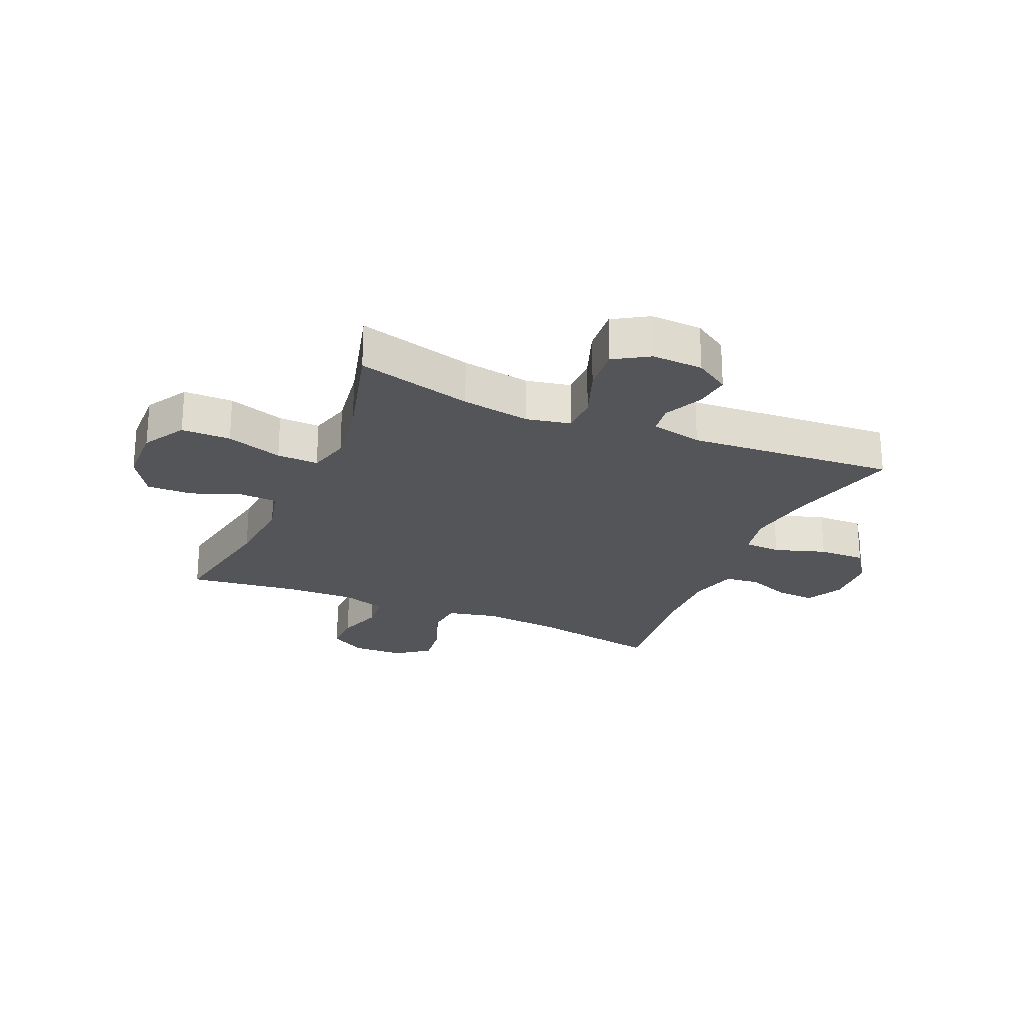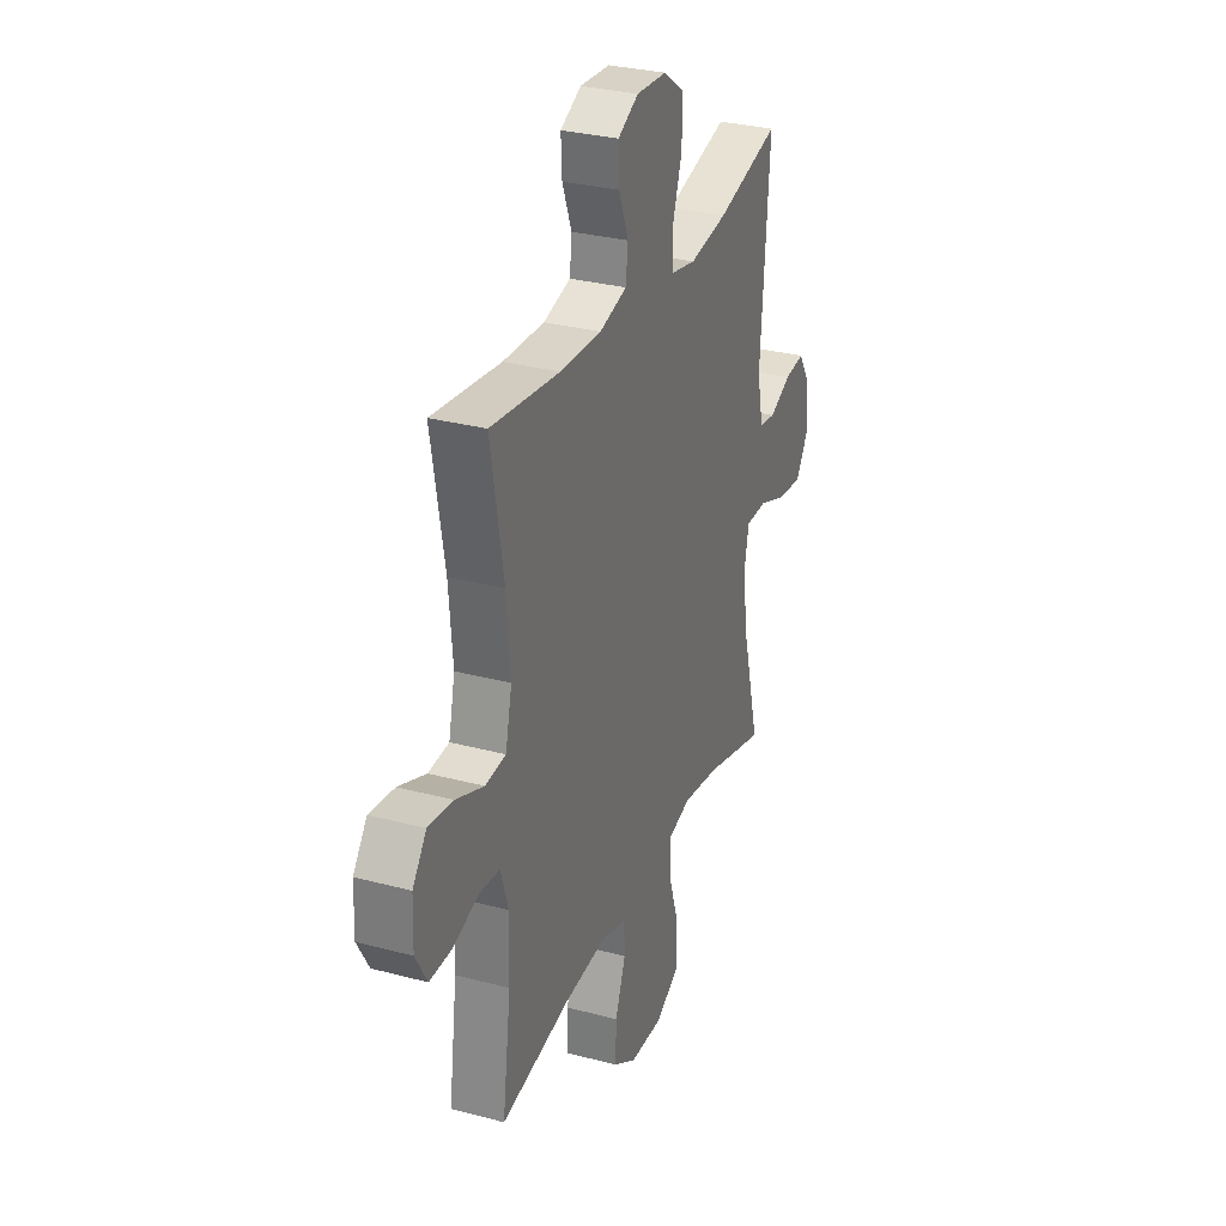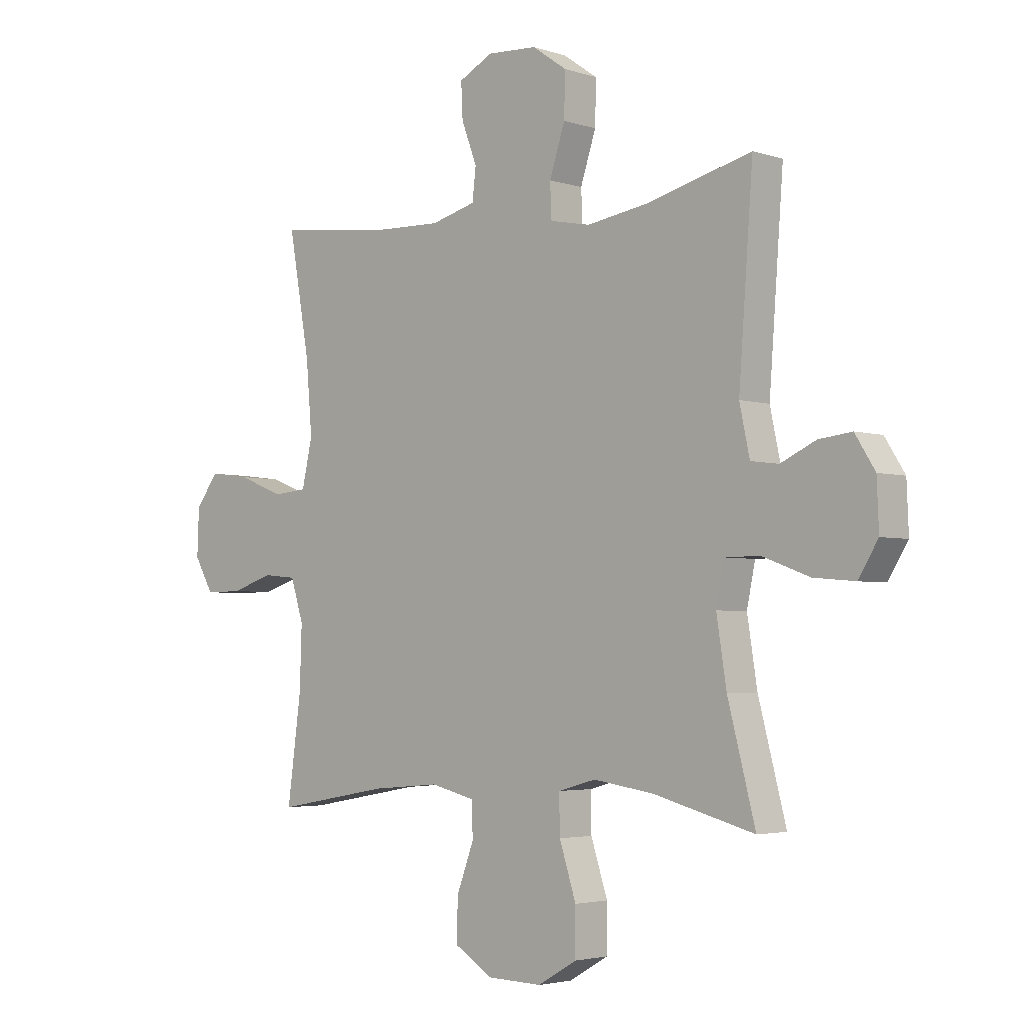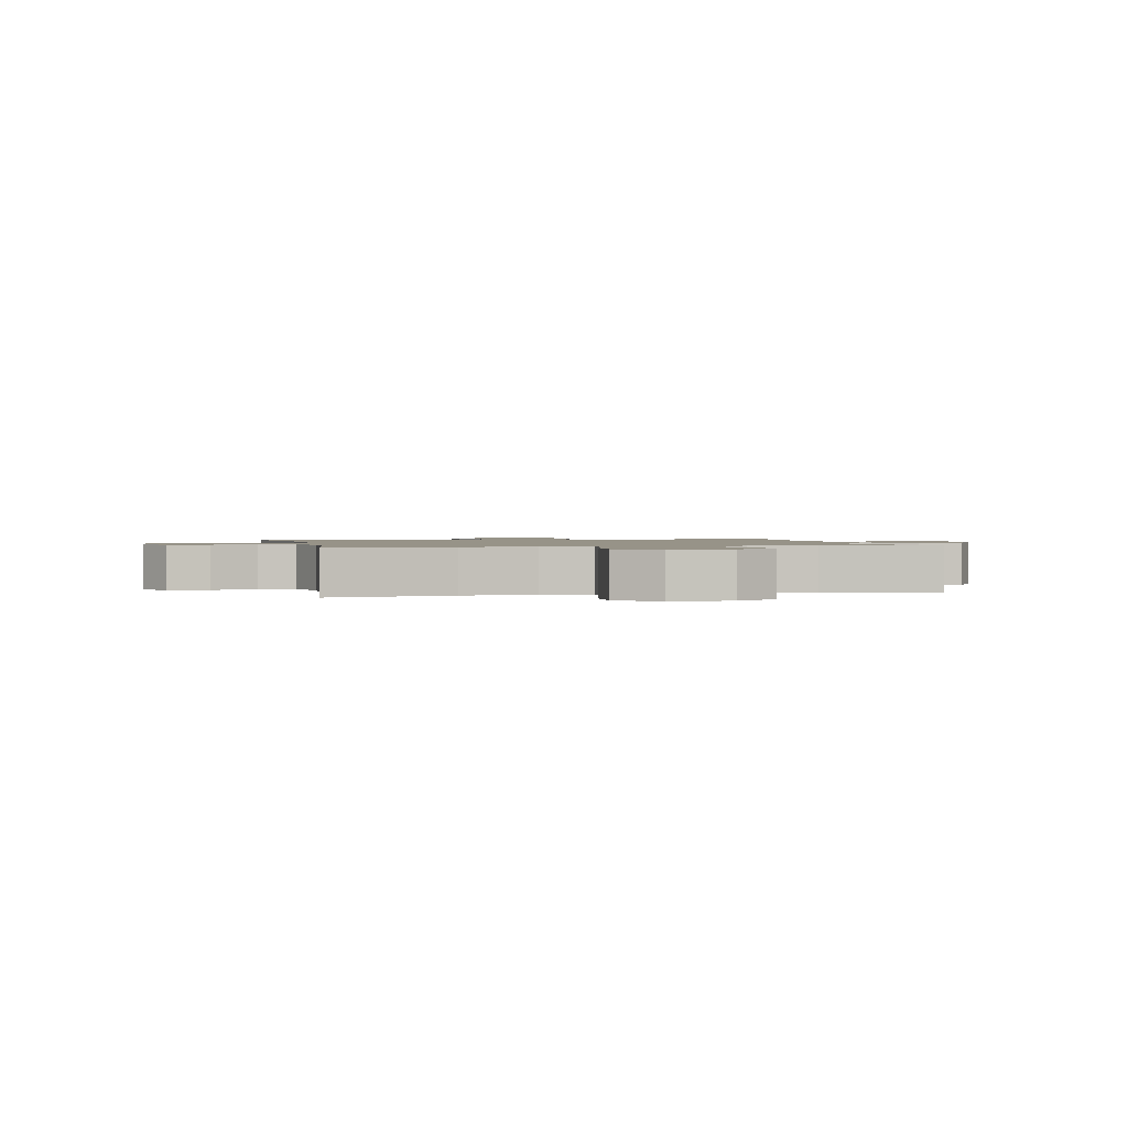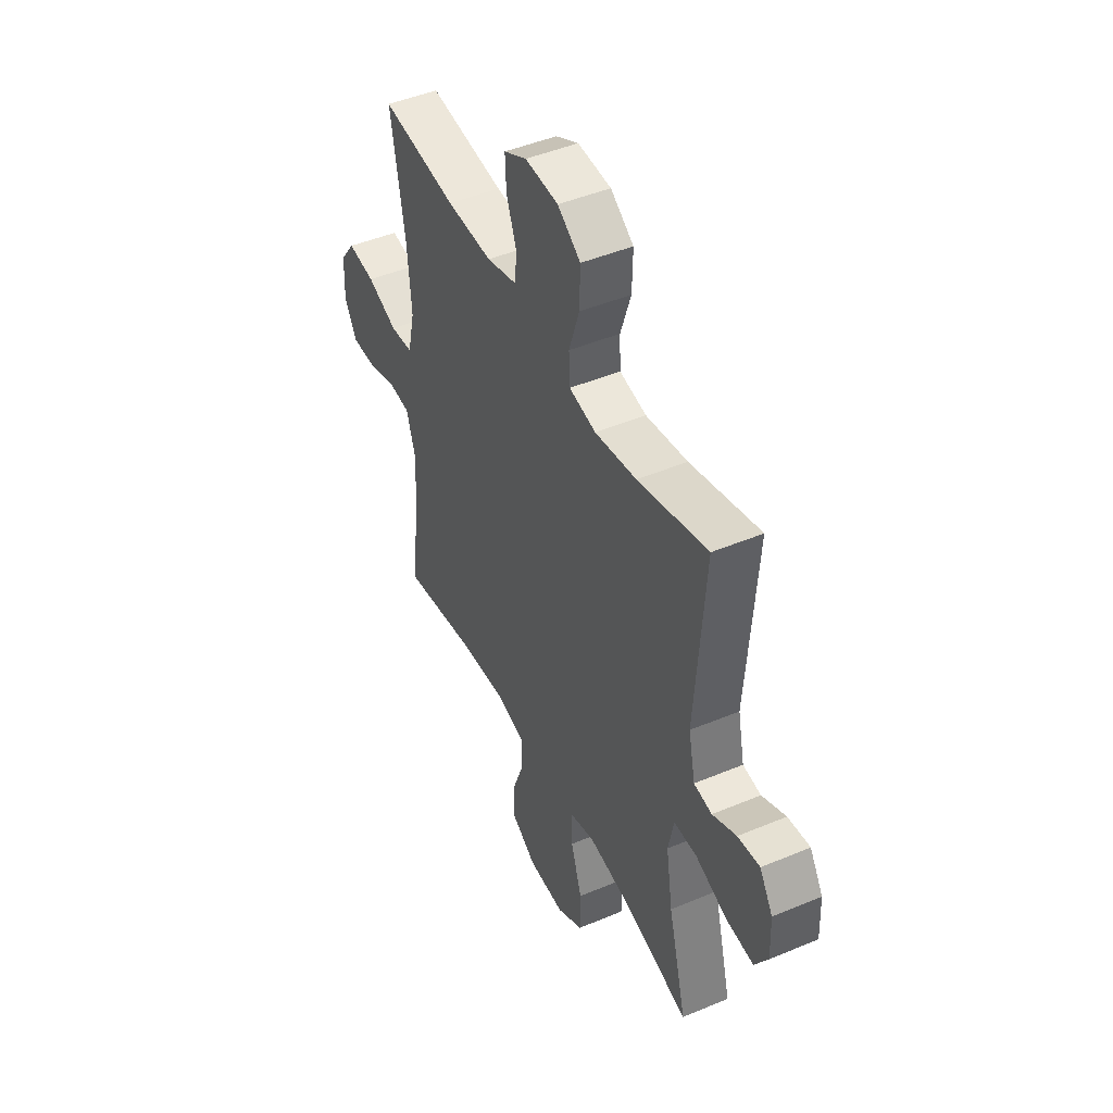
<metadata>
{"format":"obj","ext":"obj","renderer":"f3d","projection":"perspective","resolution":1024,"background":"white","views":[{"elev":-24.3,"azim":-113.4,"up":"+Y"},{"elev":30.1,"azim":111.2,"up":"+Z"},{"elev":-3.4,"azim":-137.5,"up":"+Z"},{"elev":1.3,"azim":167.5,"up":"+Y"},{"elev":46.3,"azim":-115.6,"up":"+Z"}]}
</metadata>
<code>
o path5482
v 0.4701 0.0375 -0.2965
v 0.4663 0.0375 -0.1778
v 0.4908 0.0375 -0.09962
v 0.5542 0.0375 -0.09367
v 0.6356 0.0375 -0.12
v 0.7065 0.0375 -0.1207
v 0.7427 0.0375 -0.05715
v 0.7393 0.0375 0.03254
v 0.6959 0.0375 0.09093
v 0.6173 0.0375 0.08094
v 0.5298 0.0375 0.04663
v 0.4647 0.0375 0.05238
v 0.4447 0.0375 0.1423
v 0.4564 0.0375 0.2791
v 0.4965 0.0375 0.5074
v 0.2793 0.0375 0.4818
v 0.1488 0.0375 0.4779
v 0.06269 0.0375 0.5011
v 0.05586 0.0375 0.5615
v 0.0853 0.0375 0.6391
v 0.08852 0.0375 0.7065
v 0.02324 0.0375 0.7405
v -0.07187 0.0375 0.7353
v -0.1379 0.0375 0.6892
v -0.1359 0.0375 0.6067
v -0.1062 0.0375 0.5159
v -0.109 0.0375 0.4508
v -0.1863 0.0375 0.4356
v -0.3055 0.0375 0.4547
v -0.5054 0.0375 0.5074
v -0.4782 0.0375 0.1406
v -0.4975 0.0375 0.04943
v -0.5494 0.0375 0.0419
v -0.6179 0.0375 0.07401
v -0.681 0.0375 0.08154
v -0.7191 0.0375 0.02082
v -0.7227 0.0375 -0.06967
v -0.685 0.0375 -0.1309
v -0.6063 0.0375 -0.1238
v -0.5157 0.0375 -0.08995
v -0.4494 0.0375 -0.09065
v -0.4335 0.0375 -0.1685
v -0.4525 0.0375 -0.29
v -0.5054 0.0375 -0.4943
v -0.3112 0.0375 -0.4422
v -0.1962 0.0375 -0.4249
v -0.1237 0.0375 -0.4449
v -0.1253 0.0375 -0.518
v -0.1571 0.0375 -0.617
v -0.1565 0.0375 -0.7038
v -0.08199 0.0375 -0.7473
v 0.02354 0.0375 -0.7444
v 0.09624 0.0375 -0.6986
v 0.09389 0.0375 -0.6184
v 0.06097 0.0375 -0.53
v 0.06366 0.0375 -0.4644
v 0.1478 0.0375 -0.4438
v 0.2781 0.0375 -0.455
v 0.4965 0.0375 -0.4943
v 0.4701 -0.0375 -0.2965
v 0.4663 -0.0375 -0.1778
v 0.4908 -0.0375 -0.09962
v 0.5542 -0.0375 -0.09367
v 0.6356 -0.0375 -0.12
v 0.7065 -0.0375 -0.1207
v 0.7427 -0.0375 -0.05715
v 0.7393 -0.0375 0.03254
v 0.6959 -0.0375 0.09093
v 0.6173 -0.0375 0.08094
v 0.5298 -0.0375 0.04663
v 0.4647 -0.0375 0.05238
v 0.4447 -0.0375 0.1423
v 0.4564 -0.0375 0.2791
v 0.4965 -0.0375 0.5074
v 0.2793 -0.0375 0.4818
v 0.1488 -0.0375 0.4779
v 0.06269 -0.0375 0.5011
v 0.05586 -0.0375 0.5615
v 0.0853 -0.0375 0.6391
v 0.08852 -0.0375 0.7065
v 0.02324 -0.0375 0.7405
v -0.07187 -0.0375 0.7353
v -0.1379 -0.0375 0.6892
v -0.1359 -0.0375 0.6067
v -0.1062 -0.0375 0.5159
v -0.109 -0.0375 0.4508
v -0.1863 -0.0375 0.4356
v -0.3055 -0.0375 0.4547
v -0.5054 -0.0375 0.5074
v -0.4782 -0.0375 0.1406
v -0.4975 -0.0375 0.04943
v -0.5494 -0.0375 0.0419
v -0.6179 -0.0375 0.07401
v -0.681 -0.0375 0.08154
v -0.7191 -0.0375 0.02082
v -0.7227 -0.0375 -0.06967
v -0.685 -0.0375 -0.1309
v -0.6063 -0.0375 -0.1238
v -0.5157 -0.0375 -0.08995
v -0.4494 -0.0375 -0.09065
v -0.4335 -0.0375 -0.1685
v -0.4525 -0.0375 -0.29
v -0.5054 -0.0375 -0.4943
v -0.3112 -0.0375 -0.4422
v -0.1962 -0.0375 -0.4249
v -0.1237 -0.0375 -0.4449
v -0.1253 -0.0375 -0.518
v -0.1571 -0.0375 -0.617
v -0.1565 -0.0375 -0.7038
v -0.08199 -0.0375 -0.7473
v 0.02354 -0.0375 -0.7444
v 0.09624 -0.0375 -0.6986
v 0.09389 -0.0375 -0.6184
v 0.06097 -0.0375 -0.53
v 0.06366 -0.0375 -0.4644
v 0.1478 -0.0375 -0.4438
v 0.2781 -0.0375 -0.455
v 0.4965 -0.0375 -0.4943
v -0.1565 0.0375 -0.7038
v -0.08199 0.0375 -0.7473
v 0.02354 0.0375 -0.7444
v 0.09624 0.0375 -0.6986
v -0.1571 0.0375 -0.617
v 0.09389 0.0375 -0.6184
v 0.06097 0.0375 -0.53
v -0.1253 0.0375 -0.518
v 0.06366 0.0375 -0.4644
v 0.06366 0.0375 -0.4644
v -0.1237 0.0375 -0.4449
v -0.1237 0.0375 -0.4449
v 0.2781 0.0375 -0.455
v 0.4965 0.0375 -0.4943
v 0.4965 0.0375 -0.4943
v -0.5054 0.0375 -0.4943
v -0.5054 0.0375 -0.4943
v -0.3112 0.0375 -0.4422
v 0.1478 0.0375 -0.4438
v -0.1962 0.0375 -0.4249
v 0.4701 0.0375 -0.2965
v -0.4525 0.0375 -0.29
v 0.4663 0.0375 -0.1778
v -0.4335 0.0375 -0.1685
v 0.4908 0.0375 -0.09962
v 0.4908 0.0375 -0.09962
v -0.4494 0.0375 -0.09065
v -0.4494 0.0375 -0.09065
v -0.7227 0.0375 -0.06967
v -0.685 0.0375 -0.1309
v -0.685 0.0375 -0.1309
v -0.6063 0.0375 -0.1238
v -0.5157 0.0375 -0.08995
v 0.6356 0.0375 -0.12
v 0.7065 0.0375 -0.1207
v 0.7065 0.0375 -0.1207
v 0.7427 0.0375 -0.05715
v 0.5542 0.0375 -0.09367
v -0.7191 0.0375 0.02082
v 0.7393 0.0375 0.03254
v -0.681 0.0375 0.08154
v -0.681 0.0375 0.08154
v 0.6959 0.0375 0.09093
v 0.6959 0.0375 0.09093
v -0.6179 0.0375 0.07401
v -0.5494 0.0375 0.0419
v -0.4975 0.0375 0.04943
v -0.4975 0.0375 0.04943
v 0.5298 0.0375 0.04663
v 0.4647 0.0375 0.05238
v 0.4647 0.0375 0.05238
v 0.6173 0.0375 0.08094
v -0.4782 0.0375 0.1406
v 0.4447 0.0375 0.1423
v 0.4564 0.0375 0.2791
v -0.5054 0.0375 0.5074
v -0.5054 0.0375 0.5074
v -0.1863 0.0375 0.4356
v -0.3055 0.0375 0.4547
v -0.109 0.0375 0.4508
v -0.109 0.0375 0.4508
v -0.1062 0.0375 0.5159
v 0.1488 0.0375 0.4779
v 0.06269 0.0375 0.5011
v 0.06269 0.0375 0.5011
v 0.2793 0.0375 0.4818
v 0.4965 0.0375 0.5074
v 0.4965 0.0375 0.5074
v 0.05586 0.0375 0.5615
v -0.1359 0.0375 0.6067
v 0.0853 0.0375 0.6391
v -0.1379 0.0375 0.6892
v 0.08852 0.0375 0.7065
v 0.08852 0.0375 0.7065
v -0.07187 0.0375 0.7353
v 0.02324 0.0375 0.7405
v -0.1565 -0.0375 -0.7038
v -0.08199 -0.0375 -0.7473
v 0.02354 -0.0375 -0.7444
v 0.09624 -0.0375 -0.6986
v -0.1571 -0.0375 -0.617
v 0.09389 -0.0375 -0.6184
v 0.06097 -0.0375 -0.53
v -0.1253 -0.0375 -0.518
v 0.06366 -0.0375 -0.4644
v 0.06366 -0.0375 -0.4644
v -0.1237 -0.0375 -0.4449
v -0.1237 -0.0375 -0.4449
v 0.2781 -0.0375 -0.455
v 0.4965 -0.0375 -0.4943
v 0.4965 -0.0375 -0.4943
v -0.5054 -0.0375 -0.4943
v -0.5054 -0.0375 -0.4943
v -0.3112 -0.0375 -0.4422
v 0.1478 -0.0375 -0.4438
v -0.1962 -0.0375 -0.4249
v 0.4701 -0.0375 -0.2965
v -0.4525 -0.0375 -0.29
v 0.4663 -0.0375 -0.1778
v -0.4335 -0.0375 -0.1685
v 0.4908 -0.0375 -0.09962
v 0.4908 -0.0375 -0.09962
v -0.4494 -0.0375 -0.09065
v -0.4494 -0.0375 -0.09065
v -0.7227 -0.0375 -0.06967
v -0.685 -0.0375 -0.1309
v -0.685 -0.0375 -0.1309
v -0.6063 -0.0375 -0.1238
v -0.5157 -0.0375 -0.08995
v 0.6356 -0.0375 -0.12
v 0.7065 -0.0375 -0.1207
v 0.7065 -0.0375 -0.1207
v 0.7427 -0.0375 -0.05715
v 0.5542 -0.0375 -0.09367
v -0.7191 -0.0375 0.02082
v 0.7393 -0.0375 0.03254
v -0.681 -0.0375 0.08154
v -0.681 -0.0375 0.08154
v 0.6959 -0.0375 0.09093
v 0.6959 -0.0375 0.09093
v -0.6179 -0.0375 0.07401
v -0.5494 -0.0375 0.0419
v -0.4975 -0.0375 0.04943
v -0.4975 -0.0375 0.04943
v 0.5298 -0.0375 0.04663
v 0.4647 -0.0375 0.05238
v 0.4647 -0.0375 0.05238
v 0.6173 -0.0375 0.08094
v -0.4782 -0.0375 0.1406
v 0.4447 -0.0375 0.1423
v 0.4564 -0.0375 0.2791
v -0.5054 -0.0375 0.5074
v -0.5054 -0.0375 0.5074
v -0.1863 -0.0375 0.4356
v -0.3055 -0.0375 0.4547
v -0.109 -0.0375 0.4508
v -0.109 -0.0375 0.4508
v -0.1062 -0.0375 0.5159
v 0.1488 -0.0375 0.4779
v 0.06269 -0.0375 0.5011
v 0.06269 -0.0375 0.5011
v 0.2793 -0.0375 0.4818
v 0.4965 -0.0375 0.5074
v 0.4965 -0.0375 0.5074
v 0.05586 -0.0375 0.5615
v -0.1359 -0.0375 0.6067
v 0.0853 -0.0375 0.6391
v -0.1379 -0.0375 0.6892
v 0.08852 -0.0375 0.7065
v 0.08852 -0.0375 0.7065
v -0.07187 -0.0375 0.7353
v 0.02324 -0.0375 0.7405
f 215 207 208
f 249 257 248
f 226 223 224
f 244 217 219
f 252 221 254
f 264 263 269
f 253 247 252
f 231 234 246
f 256 263 264
f 246 234 237
f 217 207 215
f 247 253 250
f 248 221 205
f 233 226 239
f 203 202 201
f 263 256 258
f 260 249 261
f 244 213 217
f 228 246 232
f 266 264 269
f 248 205 244
f 213 207 217
f 201 199 200
f 219 232 243
f 270 269 265
f 239 226 240
f 254 221 248
f 252 247 221
f 241 227 221
f 205 218 214
f 244 219 243
f 244 205 213
f 227 240 226
f 235 233 239
f 240 227 241
f 197 199 196
f 212 216 210
f 221 218 205
f 200 199 197
f 216 214 218
f 260 257 249
f 199 201 202
f 258 256 254
f 267 270 265
f 231 228 229
f 196 199 195
f 214 216 212
f 241 221 247
f 223 226 233
f 231 246 228
f 258 254 257
f 257 254 248
f 205 202 203
f 265 269 263
f 243 232 246
f 200 197 198
f 213 205 203
f 50 51 110 109
f 51 52 111 110
f 52 53 112 111
f 49 50 109 108
f 53 54 113 112
f 54 55 114 113
f 48 49 108 107
f 55 128 204 114
f 130 48 107 206
f 58 133 209 117
f 135 45 104 211
f 56 57 116 115
f 57 58 117 116
f 46 47 106 105
f 45 46 105 104
f 59 1 60 118
f 43 44 103 102
f 1 2 61 60
f 42 43 102 101
f 2 144 220 61
f 146 42 101 222
f 37 149 225 96
f 38 39 98 97
f 39 40 99 98
f 5 154 230 64
f 6 7 66 65
f 4 5 64 63
f 3 4 63 62
f 40 41 100 99
f 36 37 96 95
f 7 8 67 66
f 160 36 95 236
f 8 162 238 67
f 34 35 94 93
f 33 34 93 92
f 166 33 92 242
f 11 169 245 70
f 10 11 70 69
f 9 10 69 68
f 31 32 91 90
f 12 13 72 71
f 13 14 73 72
f 175 31 90 251
f 28 29 88 87
f 179 28 87 255
f 26 27 86 85
f 17 183 259 76
f 16 17 76 75
f 186 16 75 262
f 14 15 74 73
f 29 30 89 88
f 18 19 78 77
f 25 26 85 84
f 19 20 79 78
f 24 25 84 83
f 20 192 268 79
f 23 24 83 82
f 22 23 82 81
f 21 22 81 80
f 139 132 131
f 173 172 181
f 150 148 147
f 168 143 141
f 176 178 145
f 188 193 187
f 177 176 171
f 155 170 158
f 180 188 187
f 170 161 158
f 141 139 131
f 171 174 177
f 172 129 145
f 157 163 150
f 127 125 126
f 187 182 180
f 184 185 173
f 168 141 137
f 152 156 170
f 190 193 188
f 172 168 129
f 137 141 131
f 125 124 123
f 143 167 156
f 194 189 193
f 163 164 150
f 178 172 145
f 176 145 171
f 165 145 151
f 129 138 142
f 168 167 143
f 168 137 129
f 151 150 164
f 159 163 157
f 164 165 151
f 121 120 123
f 136 134 140
f 145 129 142
f 124 121 123
f 140 142 138
f 184 173 181
f 123 126 125
f 182 178 180
f 191 189 194
f 155 153 152
f 120 119 123
f 138 136 140
f 165 171 145
f 147 157 150
f 155 152 170
f 182 181 178
f 181 172 178
f 129 127 126
f 189 187 193
f 167 170 156
f 124 122 121
f 137 127 129

</code>
